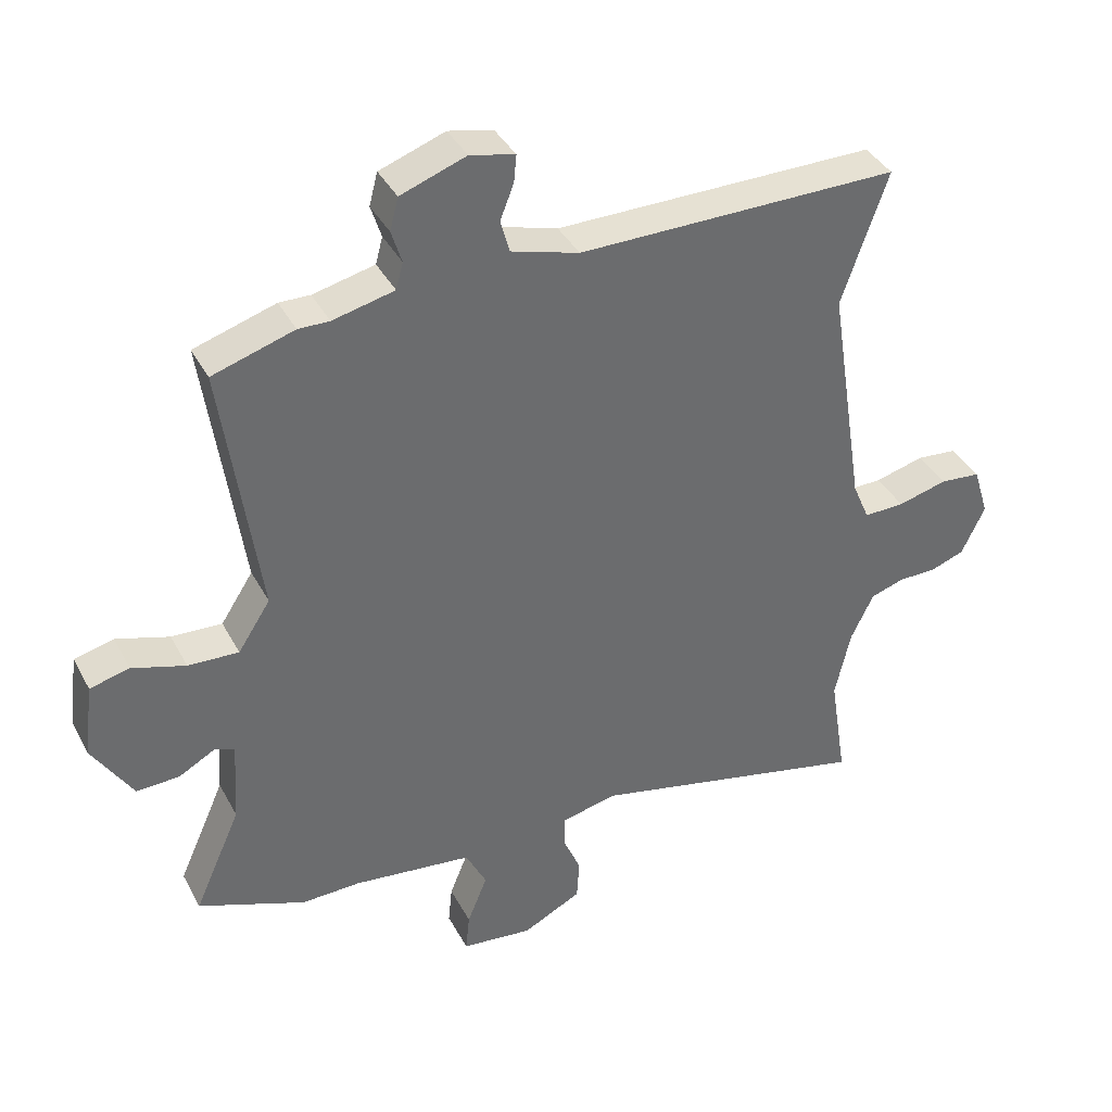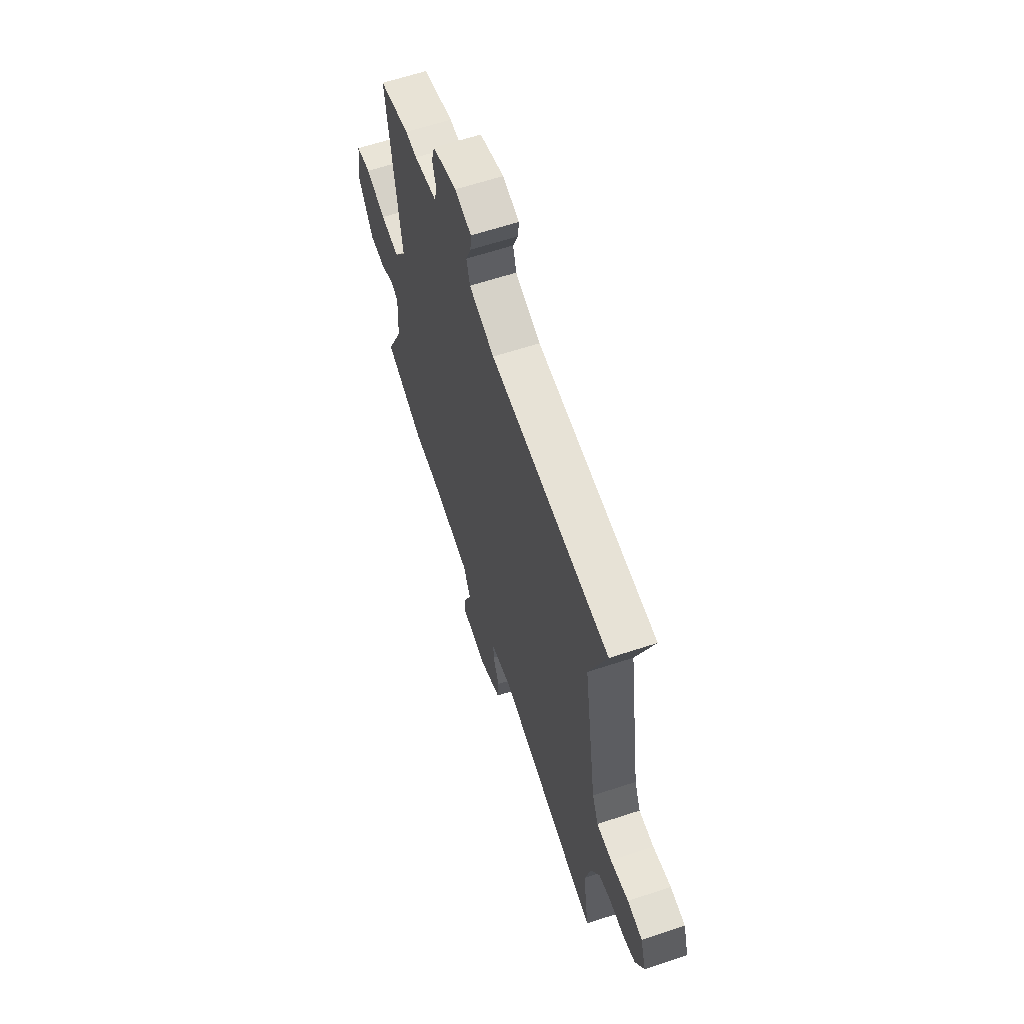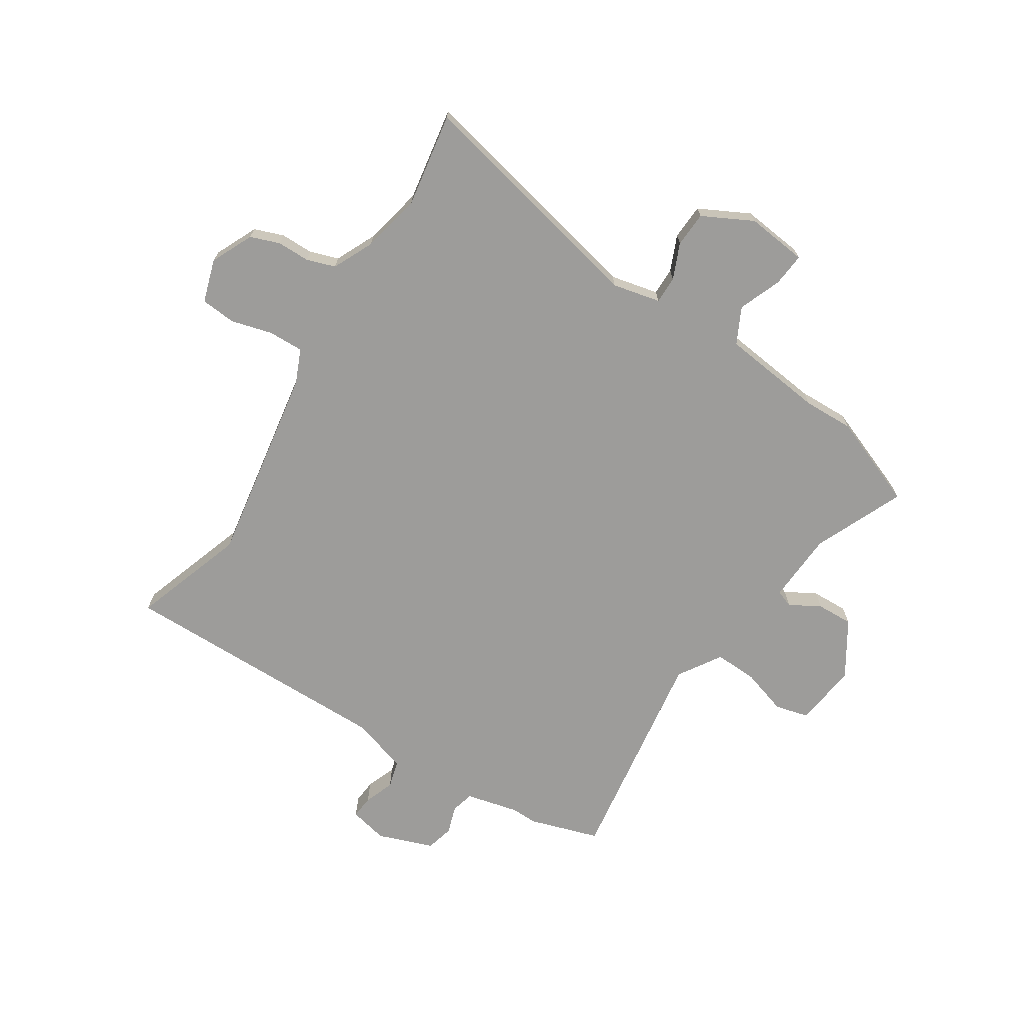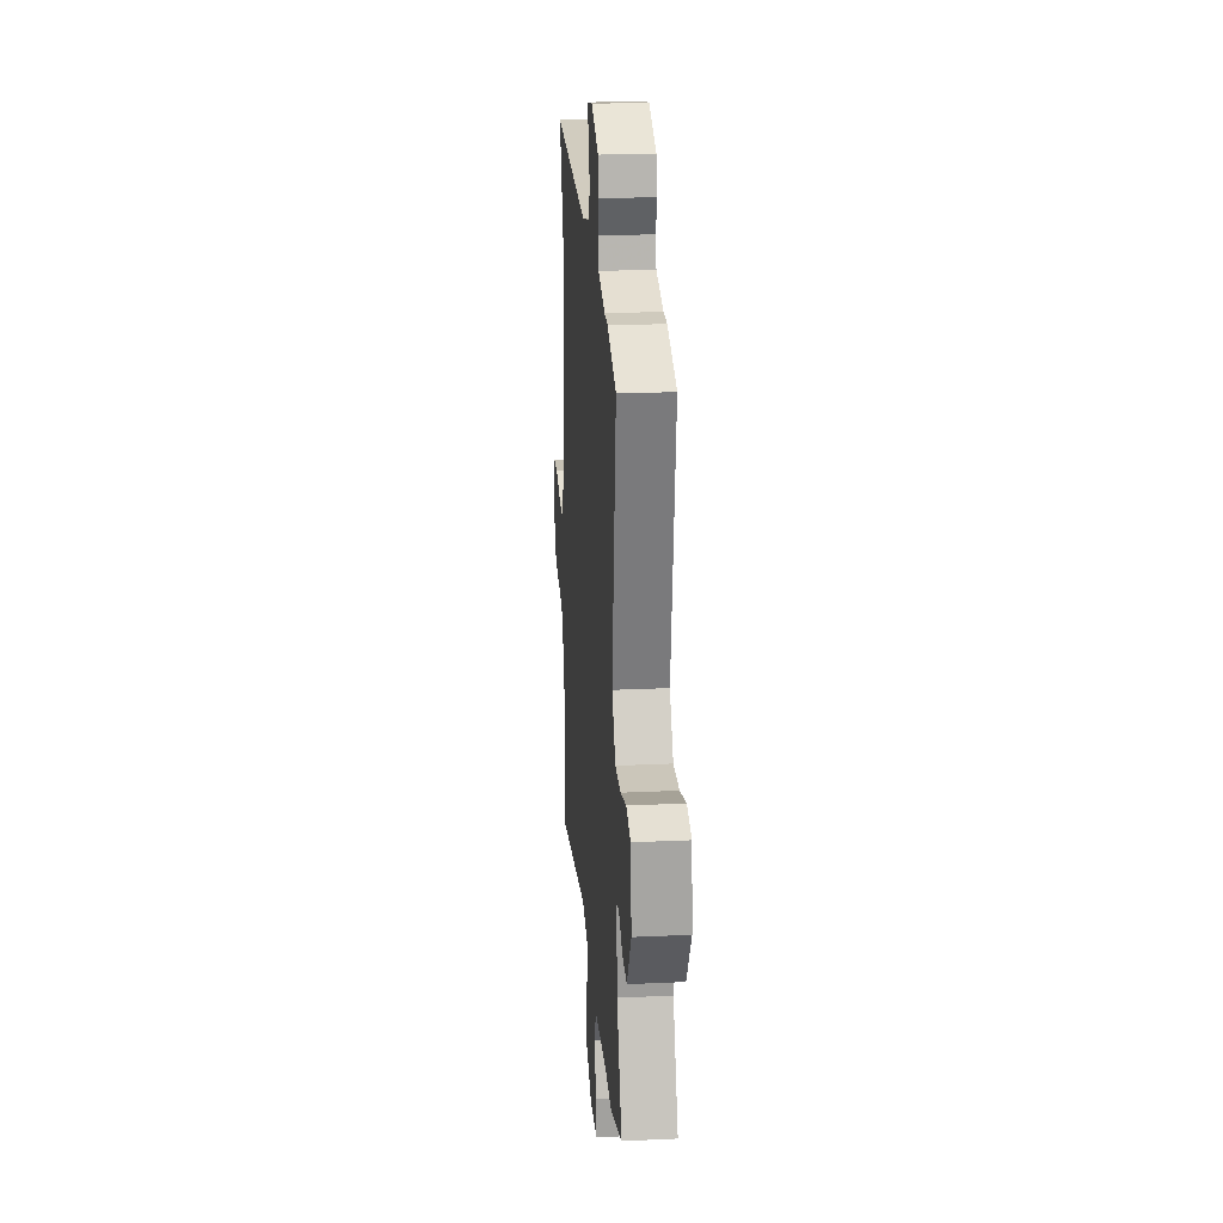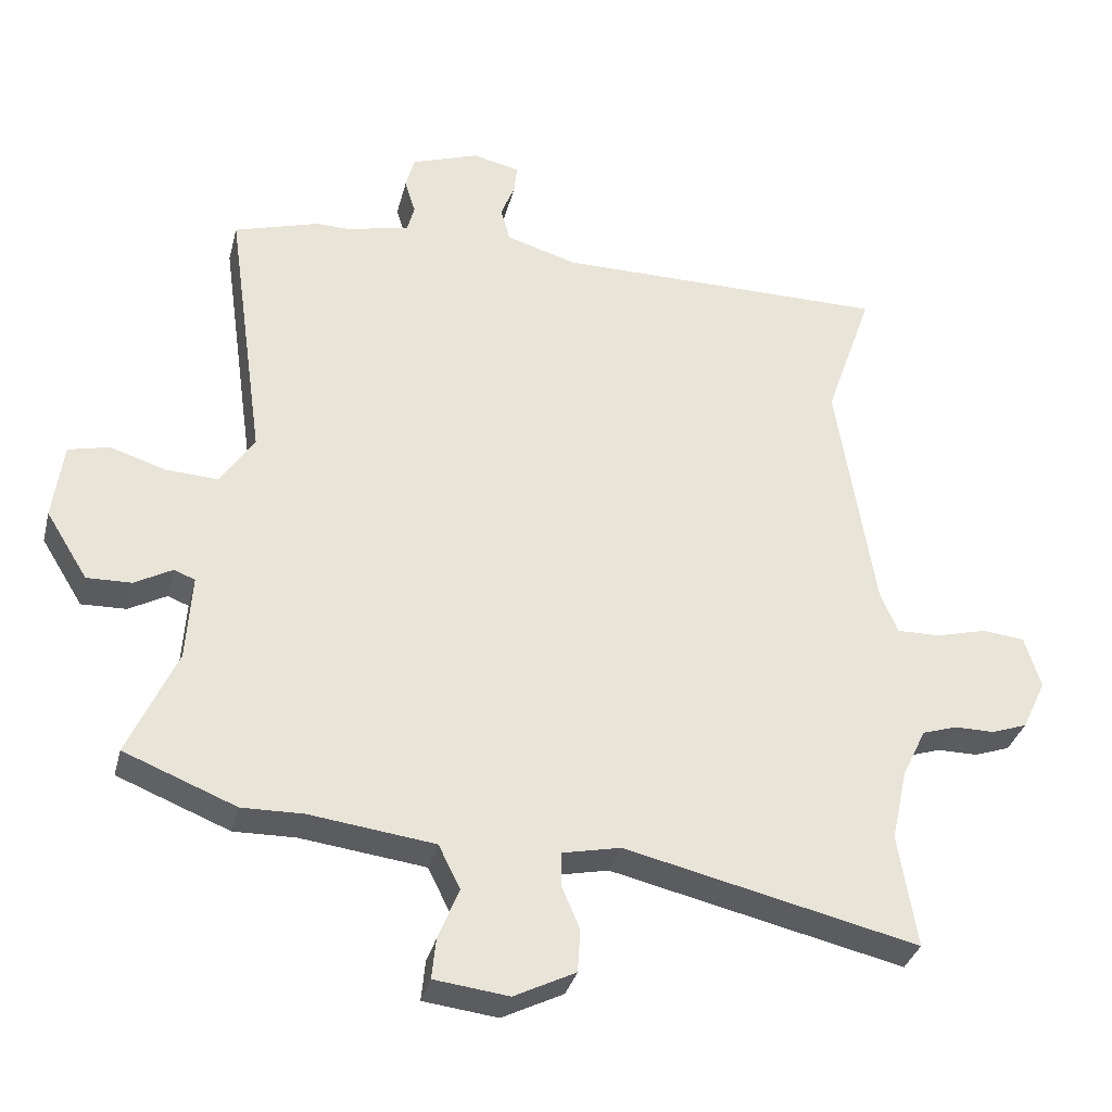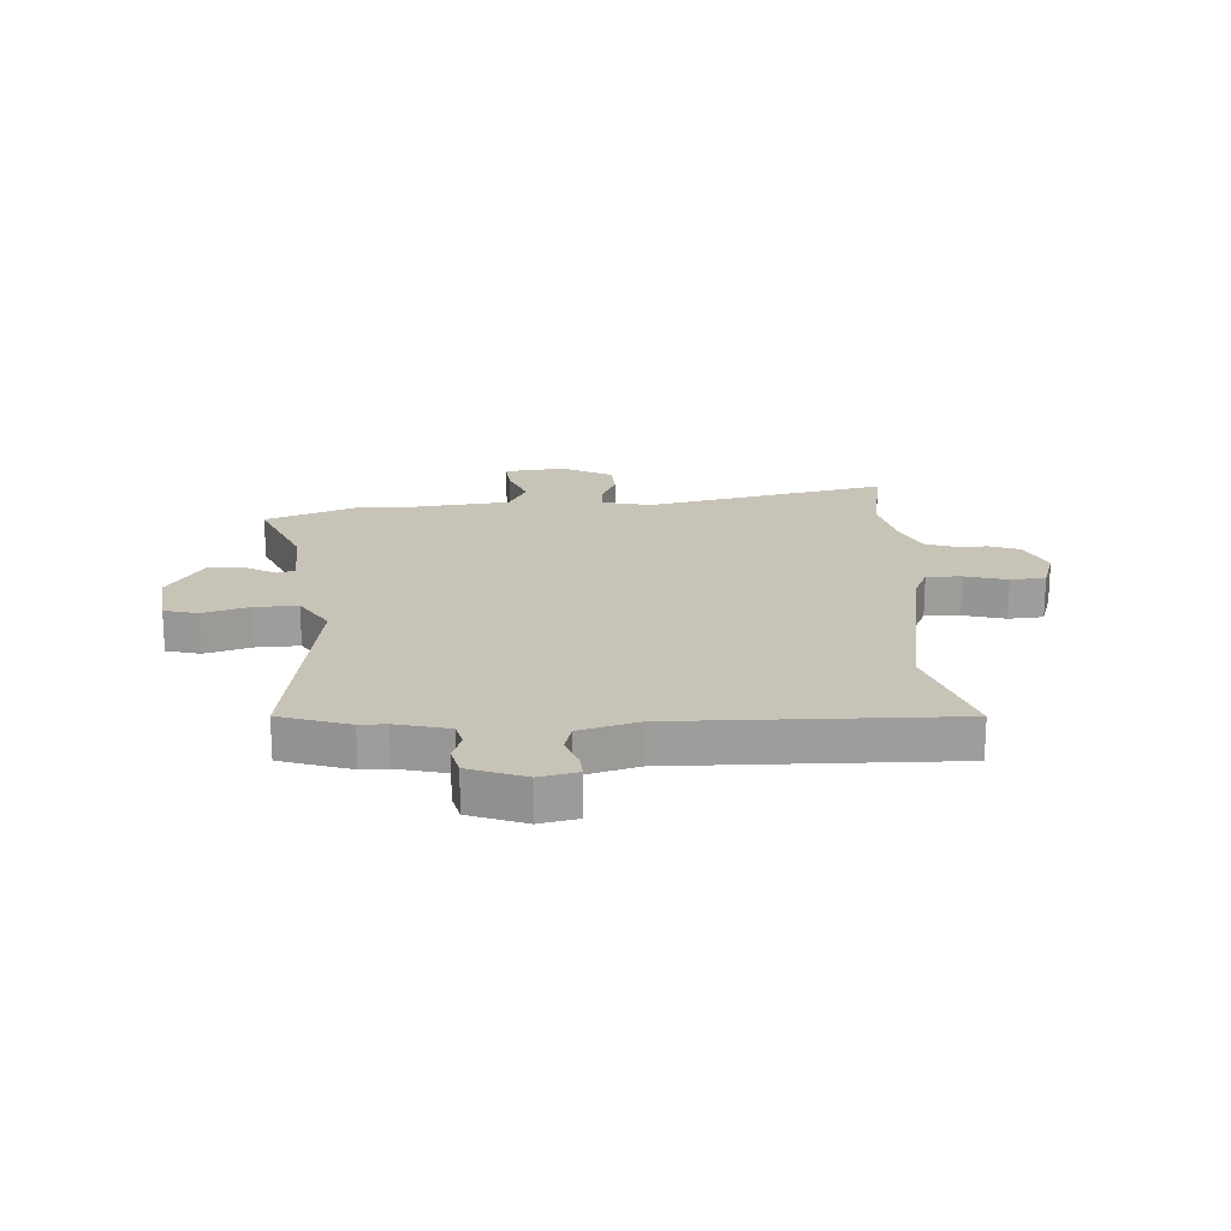
<metadata>
{"format":"obj","ext":"obj","renderer":"f3d","projection":"perspective","resolution":1024,"background":"white","views":[{"elev":38.6,"azim":-25.6,"up":"+Z"},{"elev":63.1,"azim":71.5,"up":"+Z"},{"elev":-70.3,"azim":147.8,"up":"+Y"},{"elev":24.1,"azim":-94.4,"up":"+Z"},{"elev":-34.1,"azim":-13.9,"up":"+Z"},{"elev":19.8,"azim":-2.4,"up":"+Y"}]}
</metadata>
<code>
v -0.523 0.07 0.493
v -0.397 0.07 0.532
v -0.349 0.07 0.531
v -0.254 0.07 0.553
v -0.243 0.07 0.594
v -0.259 0.07 0.645
v -0.246 0.07 0.695
v -0.145 0.07 0.731
v -0.076 0.07 0.715
v -0.08 0.07 0.673
v -0.101 0.07 0.619
v -0.087 0.07 0.568
v 0.018 0.07 0.537
v 0.513 0.07 0.538
v 0.442 0.07 0.334
v 0.498 0.07 -0.025
v 0.524 0.07 -0.086
v 0.587 0.07 -0.085
v 0.663 0.07 -0.065
v 0.726 0.07 -0.071
v 0.75 0.07 -0.149
v 0.714 0.07 -0.225
v 0.661 0.07 -0.244
v 0.602 0.07 -0.244
v 0.55 0.07 -0.261
v 0.515 0.07 -0.334
v 0.491 0.07 -0.441
v 0.518 0.07 -0.612
v 0.084 0.07 -0.512
v -0.003 0.07 -0.531
v -0.003 0.07 -0.581
v 0.024 0.07 -0.645
v 0.02 0.07 -0.709
v -0.071 0.07 -0.755
v -0.181 0.07 -0.742
v -0.175 0.07 -0.682
v -0.144 0.07 -0.605
v -0.176 0.07 -0.54
v -0.361 0.07 -0.517
v -0.452 0.07 -0.519
v -0.618 0.07 -0.453
v -0.546 0.07 -0.291
v -0.538 0.07 -0.163
v -0.569 0.07 -0.151
v -0.625 0.07 -0.182
v -0.691 0.07 -0.184
v -0.753 0.07 -0.084
v -0.738 0.07 0.031
v -0.677 0.07 0.046
v -0.595 0.07 0.02
v -0.517 0.07 0.016
v -0.467 0.07 0.093
v -0.523 0 0.493
v -0.397 0 0.532
v -0.349 0 0.531
v -0.254 0 0.553
v -0.243 0 0.594
v -0.259 0 0.645
v -0.246 0 0.695
v -0.145 0 0.731
v -0.076 0 0.715
v -0.08 0 0.673
v -0.101 0 0.619
v -0.087 0 0.568
v 0.018 0 0.537
v 0.513 0 0.538
v 0.442 0 0.334
v 0.498 0 -0.025
v 0.524 0 -0.086
v 0.587 0 -0.085
v 0.663 0 -0.065
v 0.726 0 -0.071
v 0.75 0 -0.149
v 0.714 0 -0.225
v 0.661 0 -0.244
v 0.602 0 -0.244
v 0.55 0 -0.261
v 0.515 0 -0.334
v 0.491 0 -0.441
v 0.518 0 -0.612
v 0.084 0 -0.512
v -0.003 0 -0.531
v -0.003 0 -0.581
v 0.024 0 -0.645
v 0.02 0 -0.709
v -0.071 0 -0.755
v -0.181 0 -0.742
v -0.175 0 -0.682
v -0.144 0 -0.605
v -0.176 0 -0.54
v -0.361 0 -0.517
v -0.452 0 -0.519
v -0.618 0 -0.453
v -0.546 0 -0.291
v -0.538 0 -0.163
v -0.569 0 -0.151
v -0.625 0 -0.182
v -0.691 0 -0.184
v -0.753 0 -0.084
v -0.738 0 0.031
v -0.677 0 0.046
v -0.595 0 0.02
v -0.517 0 0.016
v -0.467 0 0.093
f 47 48 49 50
f 47 50 51
f 44 45 46 47
f 44 47 51
f 43 44 51 52
f 39 40 41 42
f 38 39 42 43
f 34 35 36 37
f 32 33 34 37
f 31 32 37 38
f 30 31 38 43
f 27 28 29
f 26 27 29
f 25 26 29 30
f 21 22 23 24
f 21 24 25
f 18 19 20 21
f 17 18 21 25
f 16 17 25 30
f 13 14 15
f 12 13 15 16
f 8 9 10 11
f 8 11 12
f 5 6 7 8
f 4 5 8 12
f 3 4 12 16
f 52 1 2 3
f 16 30 43 52
f 3 16 52
f 102 101 100 99
f 103 102 99
f 99 98 97 96
f 103 99 96
f 104 103 96 95
f 94 93 92 91
f 95 94 91 90
f 89 88 87 86
f 89 86 85 84
f 90 89 84 83
f 95 90 83 82
f 81 80 79
f 81 79 78
f 82 81 78 77
f 76 75 74 73
f 77 76 73
f 73 72 71 70
f 77 73 70 69
f 82 77 69 68
f 67 66 65
f 68 67 65 64
f 63 62 61 60
f 64 63 60
f 60 59 58 57
f 64 60 57 56
f 68 64 56 55
f 55 54 53 104
f 104 95 82 68
f 104 68 55
f 1 53 54 2
f 2 54 55 3
f 3 55 56 4
f 4 56 57 5
f 5 57 58 6
f 6 58 59 7
f 7 59 60 8
f 8 60 61 9
f 9 61 62 10
f 10 62 63 11
f 11 63 64 12
f 12 64 65 13
f 13 65 66 14
f 14 66 67 15
f 15 67 68 16
f 16 68 69 17
f 17 69 70 18
f 18 70 71 19
f 19 71 72 20
f 20 72 73 21
f 21 73 74 22
f 22 74 75 23
f 23 75 76 24
f 24 76 77 25
f 25 77 78 26
f 26 78 79 27
f 27 79 80 28
f 28 80 81 29
f 29 81 82 30
f 30 82 83 31
f 31 83 84 32
f 32 84 85 33
f 33 85 86 34
f 34 86 87 35
f 35 87 88 36
f 36 88 89 37
f 37 89 90 38
f 38 90 91 39
f 39 91 92 40
f 40 92 93 41
f 41 93 94 42
f 42 94 95 43
f 43 95 96 44
f 44 96 97 45
f 45 97 98 46
f 46 98 99 47
f 47 99 100 48
f 48 100 101 49
f 49 101 102 50
f 50 102 103 51
f 51 103 104 52
f 52 104 53 1

</code>
